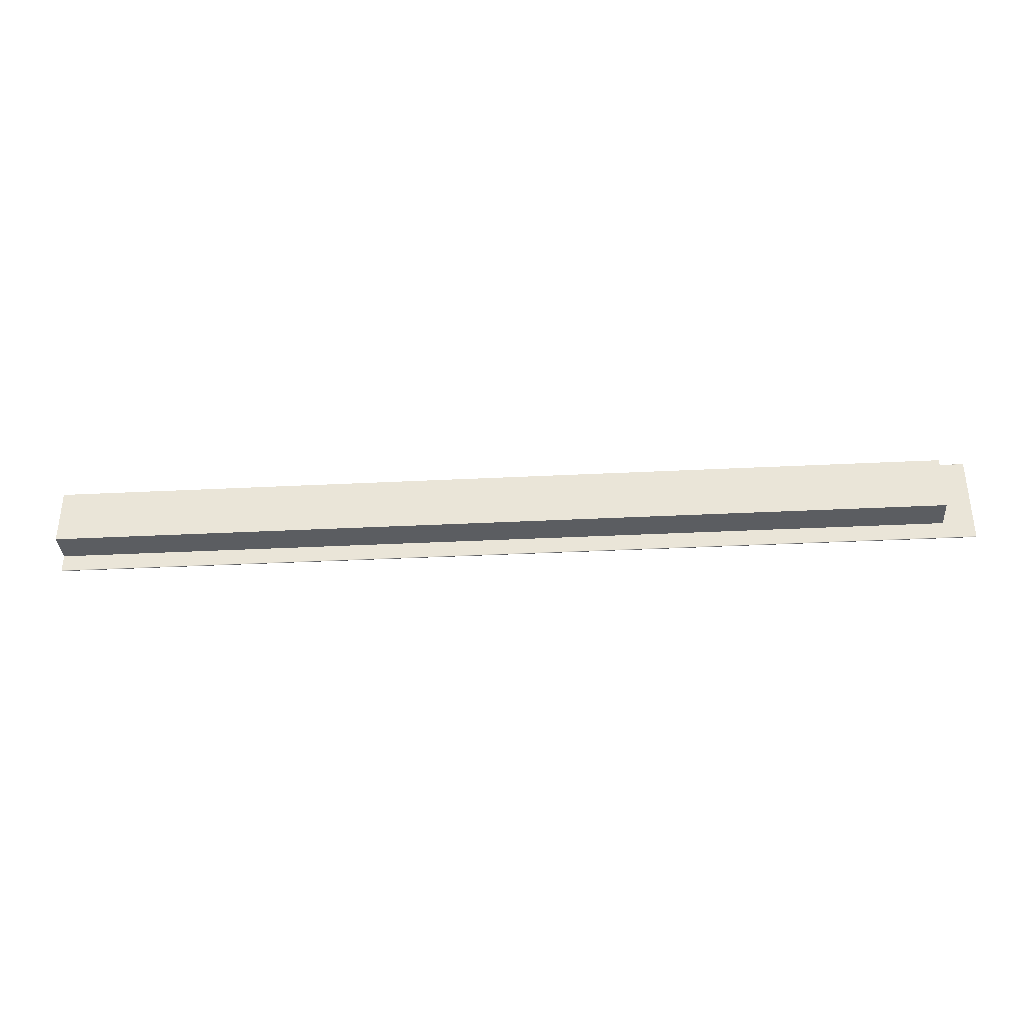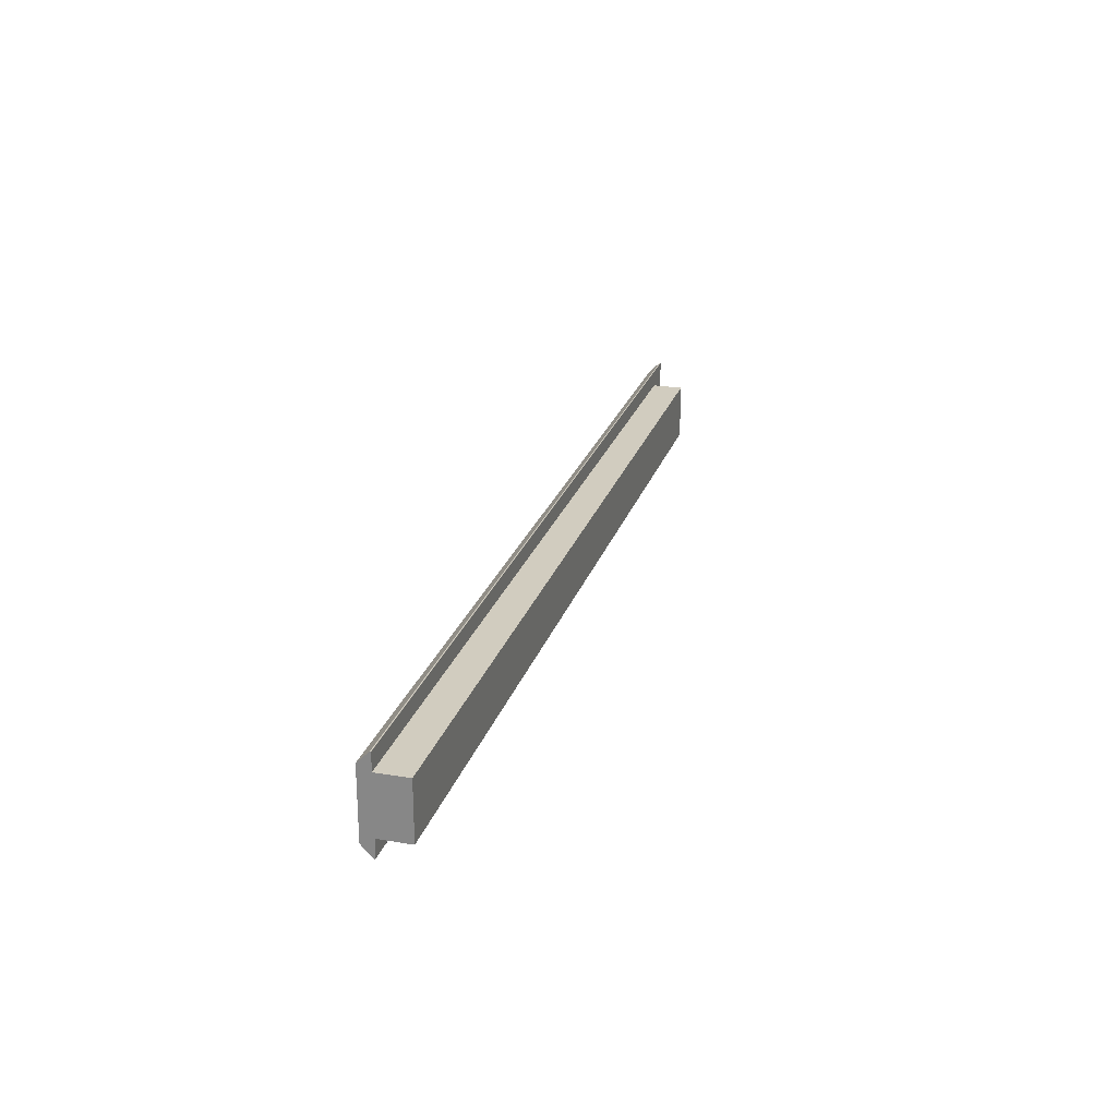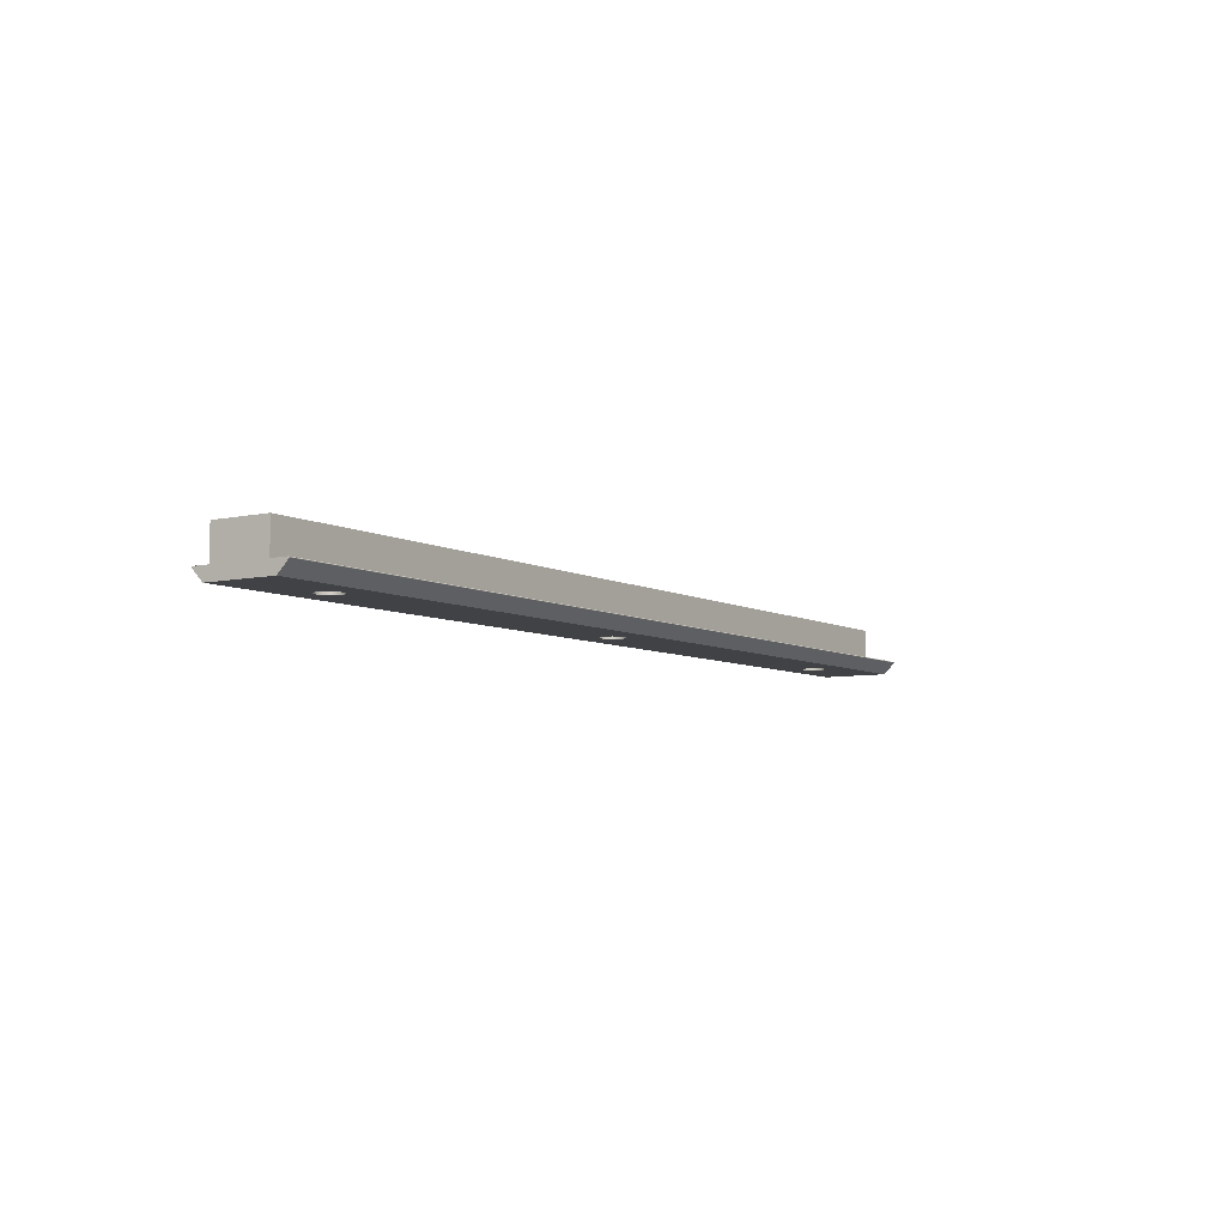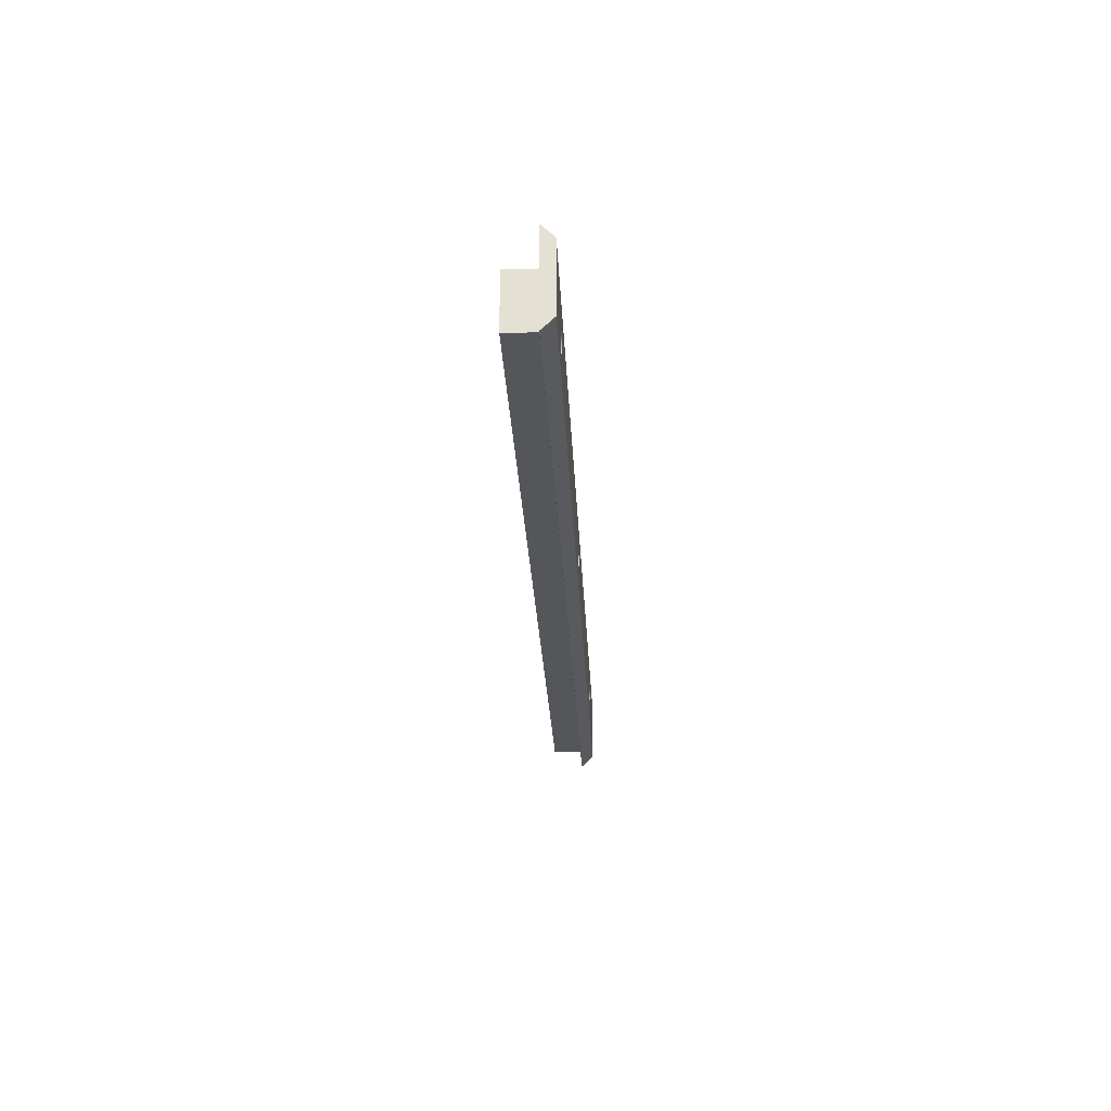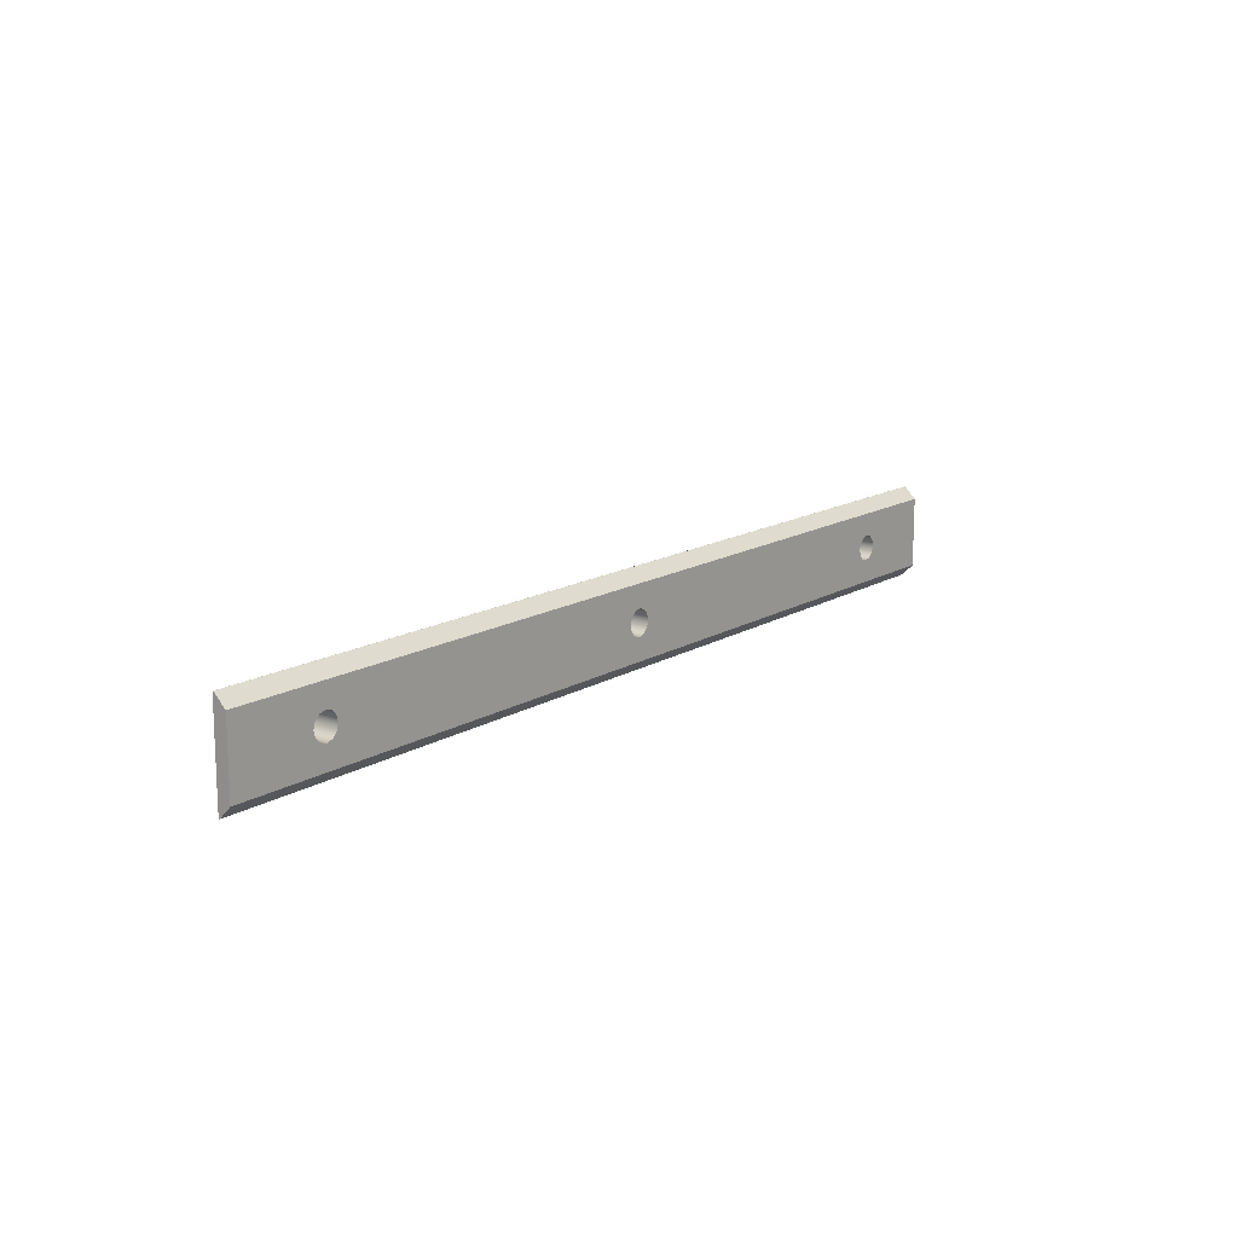
<metadata>
{"format":"obj","ext":"obj","renderer":"f3d","projection":"perspective","resolution":1024,"background":"white","views":[{"elev":-35.6,"azim":-176.2,"up":"+Z"},{"elev":23.9,"azim":105.7,"up":"+Z"},{"elev":-6.6,"azim":123.3,"up":"+Y"},{"elev":-25.8,"azim":-87.4,"up":"+Z"},{"elev":14.2,"azim":-52.9,"up":"+Z"}]}
</metadata>
<code>
v -3.7 -1.7 -3.75
v -3.673 -1.7 -3.65
v -3.6 -1.7 -3.577
v -3.5 -1.7 -3.55
v -3.4 -1.7 -3.577
v -3.326 -1.7 -3.65
v -3.3 -1.7 -3.75
v -3.326 -1.7 -3.85
v -3.4 -1.7 -3.923
v -3.5 -1.7 -3.95
v -3.6 -1.7 -3.923
v -3.673 -1.7 -3.85
v -3.7 -2.2 -3.75
v -3.673 -2.2 -3.85
v -3.6 -2.2 -3.923
v -3.5 -2.2 -3.95
v -3.4 -2.2 -3.923
v -3.326 -2.2 -3.85
v -3.3 -2.2 -3.75
v -3.326 -2.2 -3.65
v -3.4 -2.2 -3.577
v -3.5 -2.2 -3.55
v -3.6 -2.2 -3.577
v -3.673 -2.2 -3.65
v -3.7 -1.7 -3.75
v -3.7 -2.2 -3.75
v -3.7 -1.7 -3.75
v -3.673 -1.7 -3.85
v -3.6 -1.7 -3.923
v -3.5 -1.7 -3.95
v -3.4 -1.7 -3.923
v -3.326 -1.7 -3.85
v -3.3 -1.7 -3.75
v -3.326 -1.7 -3.65
v -3.4 -1.7 -3.577
v -3.5 -1.7 -3.55
v -3.6 -1.7 -3.577
v -3.673 -1.7 -3.65
v -9.7 -1.7 -3.75
v -9.673 -1.7 -3.65
v -9.6 -1.7 -3.577
v -9.5 -1.7 -3.55
v -9.4 -1.7 -3.577
v -9.326 -1.7 -3.65
v -9.3 -1.7 -3.75
v -9.326 -1.7 -3.85
v -9.4 -1.7 -3.923
v -9.5 -1.7 -3.95
v -9.6 -1.7 -3.923
v -9.673 -1.7 -3.85
v -9.7 -2.2 -3.75
v -9.673 -2.2 -3.85
v -9.6 -2.2 -3.923
v -9.5 -2.2 -3.95
v -9.4 -2.2 -3.923
v -9.326 -2.2 -3.85
v -9.3 -2.2 -3.75
v -9.326 -2.2 -3.65
v -9.4 -2.2 -3.577
v -9.5 -2.2 -3.55
v -9.6 -2.2 -3.577
v -9.673 -2.2 -3.65
v -9.7 -1.7 -3.75
v -9.7 -2.2 -3.75
v -9.7 -1.7 -3.75
v -9.673 -1.7 -3.85
v -9.6 -1.7 -3.923
v -9.5 -1.7 -3.95
v -9.4 -1.7 -3.923
v -9.326 -1.7 -3.85
v -9.3 -1.7 -3.75
v -9.326 -1.7 -3.65
v -9.4 -1.7 -3.577
v -9.5 -1.7 -3.55
v -9.6 -1.7 -3.577
v -9.673 -1.7 -3.65
v -15.7 -1.7 -3.75
v -15.67 -1.7 -3.65
v -15.6 -1.7 -3.577
v -15.5 -1.7 -3.55
v -15.4 -1.7 -3.577
v -15.33 -1.7 -3.65
v -15.3 -1.7 -3.75
v -15.33 -1.7 -3.85
v -15.4 -1.7 -3.923
v -15.5 -1.7 -3.95
v -15.6 -1.7 -3.923
v -15.67 -1.7 -3.85
v -15.7 -2.2 -3.75
v -15.67 -2.2 -3.85
v -15.6 -2.2 -3.923
v -15.5 -2.2 -3.95
v -15.4 -2.2 -3.923
v -15.33 -2.2 -3.85
v -15.3 -2.2 -3.75
v -15.33 -2.2 -3.65
v -15.4 -2.2 -3.577
v -15.5 -2.2 -3.55
v -15.6 -2.2 -3.577
v -15.67 -2.2 -3.65
v -15.7 -1.7 -3.75
v -15.7 -2.2 -3.75
v -15.7 -1.7 -3.75
v -15.67 -1.7 -3.85
v -15.6 -1.7 -3.923
v -15.5 -1.7 -3.95
v -15.4 -1.7 -3.923
v -15.33 -1.7 -3.85
v -15.3 -1.7 -3.75
v -15.33 -1.7 -3.65
v -15.4 -1.7 -3.577
v -15.5 -1.7 -3.55
v -15.6 -1.7 -3.577
v -15.67 -1.7 -3.65
v -2 -2 -3.293
v -16.5 -2 -3.293
v -16.5 -2 -4.197
v -2 -2 -4.197
v -2 -2 -4.476
v -17 -2 -4.476
v -17 -2 -3.024
v -2 -2 -3.024
v -2 -2.017 -3.017
v -2 -2.01 -3.014
v -2 -2.003 -3.017
v -2 -2 -3.024
v -17 -2 -3.024
v -17 -2.003 -3.017
v -17 -2.01 -3.014
v -17 -2.017 -3.017
v -2 -2.2 -3.2
v -2 -2.017 -3.017
v -17 -2.017 -3.017
v -17 -2.2 -3.2
v -3.7 -2.2 -3.75
v -3.673 -2.2 -3.65
v -3.6 -2.2 -3.577
v -3.5 -2.2 -3.55
v -3.4 -2.2 -3.577
v -3.326 -2.2 -3.65
v -3.3 -2.2 -3.75
v -3.326 -2.2 -3.85
v -3.4 -2.2 -3.923
v -3.5 -2.2 -3.95
v -3.6 -2.2 -3.923
v -3.673 -2.2 -3.85
v -9.7 -2.2 -3.75
v -9.673 -2.2 -3.65
v -9.6 -2.2 -3.577
v -9.5 -2.2 -3.55
v -9.4 -2.2 -3.577
v -9.326 -2.2 -3.65
v -9.3 -2.2 -3.75
v -9.326 -2.2 -3.85
v -9.4 -2.2 -3.923
v -9.5 -2.2 -3.95
v -9.6 -2.2 -3.923
v -9.673 -2.2 -3.85
v -15.7 -2.2 -3.75
v -15.67 -2.2 -3.65
v -15.6 -2.2 -3.577
v -15.5 -2.2 -3.55
v -15.4 -2.2 -3.577
v -15.33 -2.2 -3.65
v -15.3 -2.2 -3.75
v -15.33 -2.2 -3.85
v -15.4 -2.2 -3.923
v -15.5 -2.2 -3.95
v -15.6 -2.2 -3.923
v -15.67 -2.2 -3.85
v -2 -2.2 -4.3
v -2 -2.2 -3.2
v -17 -2.2 -3.2
v -17 -2.2 -4.3
v -2 -2.017 -4.483
v -2 -2.2 -4.3
v -17 -2.2 -4.3
v -17 -2.017 -4.483
v -2 -2 -4.476
v -2 -2.003 -4.483
v -2 -2.01 -4.486
v -2 -2.017 -4.483
v -17 -2.017 -4.483
v -17 -2.01 -4.486
v -17 -2.003 -4.483
v -17 -2 -4.476
v -17 -2 -3.024
v -17 -2 -4.476
v -17 -2.003 -4.483
v -17 -2.01 -4.486
v -17 -2.017 -4.483
v -17 -2.2 -4.3
v -17 -2.2 -3.2
v -17 -2.017 -3.017
v -17 -2.01 -3.014
v -17 -2.003 -3.017
v -16.5 -1.5 -4.197
v -2 -1.5 -4.197
v -2 -2 -4.197
v -16.5 -2 -4.197
v -16.5 -1.5 -3.293
v -16.5 -1.5 -4.197
v -16.5 -2 -4.197
v -16.5 -2 -3.293
v -2 -1.5 -3.293
v -16.5 -1.5 -3.293
v -16.5 -2 -3.293
v -2 -2 -3.293
v -2 -1.5 -4.197
v -2 -1.5 -3.293
v -2 -2 -3.293
v -2 -2 -3.024
v -2 -2.003 -3.017
v -2 -2.01 -3.014
v -2 -2.017 -3.017
v -2 -2.2 -3.2
v -2 -2.2 -4.3
v -2 -2.017 -4.483
v -2 -2.01 -4.486
v -2 -2.003 -4.483
v -2 -2 -4.476
v -2 -2 -4.197
v -2 -1.5 -3.293
v -2 -1.5 -4.197
v -16.5 -1.5 -4.197
v -16.5 -1.5 -3.293
g c70603ae-e2e4-11ea-a4e9-54bf646e7e1f
f 2 24 1
f 1 24 26
f 25 13 12
f 12 13 14
f 12 14 11
f 11 14 15
f 11 15 10
f 10 15 16
f 10 16 9
f 9 16 17
f 9 17 8
f 8 17 18
f 8 18 7
f 7 18 19
f 7 19 6
f 6 19 20
f 6 20 5
f 5 20 21
f 5 21 4
f 4 21 22
f 4 22 3
f 3 22 23
f 3 23 2
f 2 23 24
g c7073c2c-e2e4-11ea-aa17-54bf646e7e1f
f 28 32 27
f 27 32 33
f 27 33 38
f 38 33 34
f 38 34 37
f 37 34 35
f 37 35 36
f 32 28 31
f 31 28 29
f 31 29 30
g c709ad0a-e2e4-11ea-805b-54bf646e7e1f
f 40 62 39
f 39 62 64
f 63 51 50
f 50 51 52
f 50 52 49
f 49 52 53
f 49 53 48
f 48 53 54
f 48 54 47
f 47 54 55
f 47 55 46
f 46 55 56
f 46 56 45
f 45 56 57
f 45 57 44
f 44 57 58
f 44 58 43
f 43 58 59
f 43 59 42
f 42 59 60
f 42 60 41
f 41 60 61
f 41 61 40
f 40 61 62
g c70a978a-e2e4-11ea-8af7-54bf646e7e1f
f 66 70 65
f 65 70 71
f 65 71 76
f 76 71 72
f 76 72 75
f 75 72 73
f 75 73 74
f 70 66 69
f 69 66 67
f 69 67 68
g c70ba8cc-e2e4-11ea-bcf2-54bf646e7e1f
f 78 100 77
f 77 100 102
f 101 89 88
f 88 89 90
f 88 90 87
f 87 90 91
f 87 91 86
f 86 91 92
f 86 92 85
f 85 92 93
f 85 93 84
f 84 93 94
f 84 94 83
f 83 94 95
f 83 95 82
f 82 95 96
f 82 96 81
f 81 96 97
f 81 97 80
f 80 97 98
f 80 98 79
f 79 98 99
f 79 99 78
f 78 99 100
g c70c9342-e2e4-11ea-92e3-54bf646e7e1f
f 104 108 103
f 103 108 109
f 103 109 114
f 114 109 110
f 114 110 113
f 113 110 111
f 113 111 112
f 108 104 107
f 107 104 105
f 107 105 106
g c67ae024-e2e4-11ea-9d44-54bf646e7e1f
f 115 116 122
f 122 116 121
f 121 116 117
f 121 117 120
f 120 117 119
f 119 117 118
g c67cb4c8-e2e4-11ea-8466-54bf646e7e1f
f 130 123 129
f 129 123 124
f 129 124 125
f 126 127 125
f 125 127 128
f 125 128 129
g c67dc63a-e2e4-11ea-b84c-54bf646e7e1f
f 131 132 134
f 134 132 133
g c67eb090-e2e4-11ea-81f3-54bf646e7e1f
f 146 135 153
f 153 135 136
f 153 136 152
f 152 136 137
f 152 137 151
f 151 137 138
f 151 138 150
f 150 138 172
f 150 172 173
f 138 139 172
f 172 139 140
f 172 140 141
f 172 141 171
f 171 141 142
f 171 142 143
f 143 144 171
f 171 144 156
f 171 156 174
f 174 156 168
f 174 168 169
f 156 144 155
f 155 144 145
f 155 145 154
f 154 145 146
f 154 146 153
f 158 147 165
f 165 147 148
f 165 148 164
f 164 148 149
f 164 149 163
f 163 149 150
f 163 150 162
f 162 150 173
f 162 173 161
f 161 173 160
f 160 173 159
f 159 173 174
f 159 174 170
f 170 174 169
f 168 156 167
f 167 156 157
f 167 157 166
f 166 157 158
f 166 158 165
g c67f73dc-e2e4-11ea-8d6e-54bf646e7e1f
f 175 176 178
f 178 176 177
g c6805e3a-e2e4-11ea-a79c-54bf646e7e1f
f 186 179 185
f 185 179 180
f 185 180 181
f 182 183 181
f 181 183 184
f 181 184 185
g c6814880-e2e4-11ea-ad2e-54bf646e7e1f
f 188 193 187
f 187 193 194
f 187 194 195
f 189 190 188
f 188 190 191
f 188 191 192
f 192 193 188
f 195 196 187
g c6095ea4-e2e4-11ea-adb4-54bf646e7e1f
f 197 198 200
f 200 198 199
g c60a6ffa-e2e4-11ea-9034-54bf646e7e1f
f 201 202 204
f 204 202 203
g c60b5a58-e2e4-11ea-a26f-54bf646e7e1f
f 205 206 208
f 208 206 207
g c60c1f42-e2e4-11ea-84ad-54bf646e7e1f
f 209 210 222
f 222 210 211
f 222 211 216
f 216 211 215
f 215 211 212
f 215 212 214
f 214 212 213
f 216 217 222
f 222 217 218
f 222 218 221
f 221 218 219
f 221 219 220
g c60d55f6-e2e4-11ea-b06e-54bf646e7e1f
f 224 225 223
f 223 225 226

</code>
